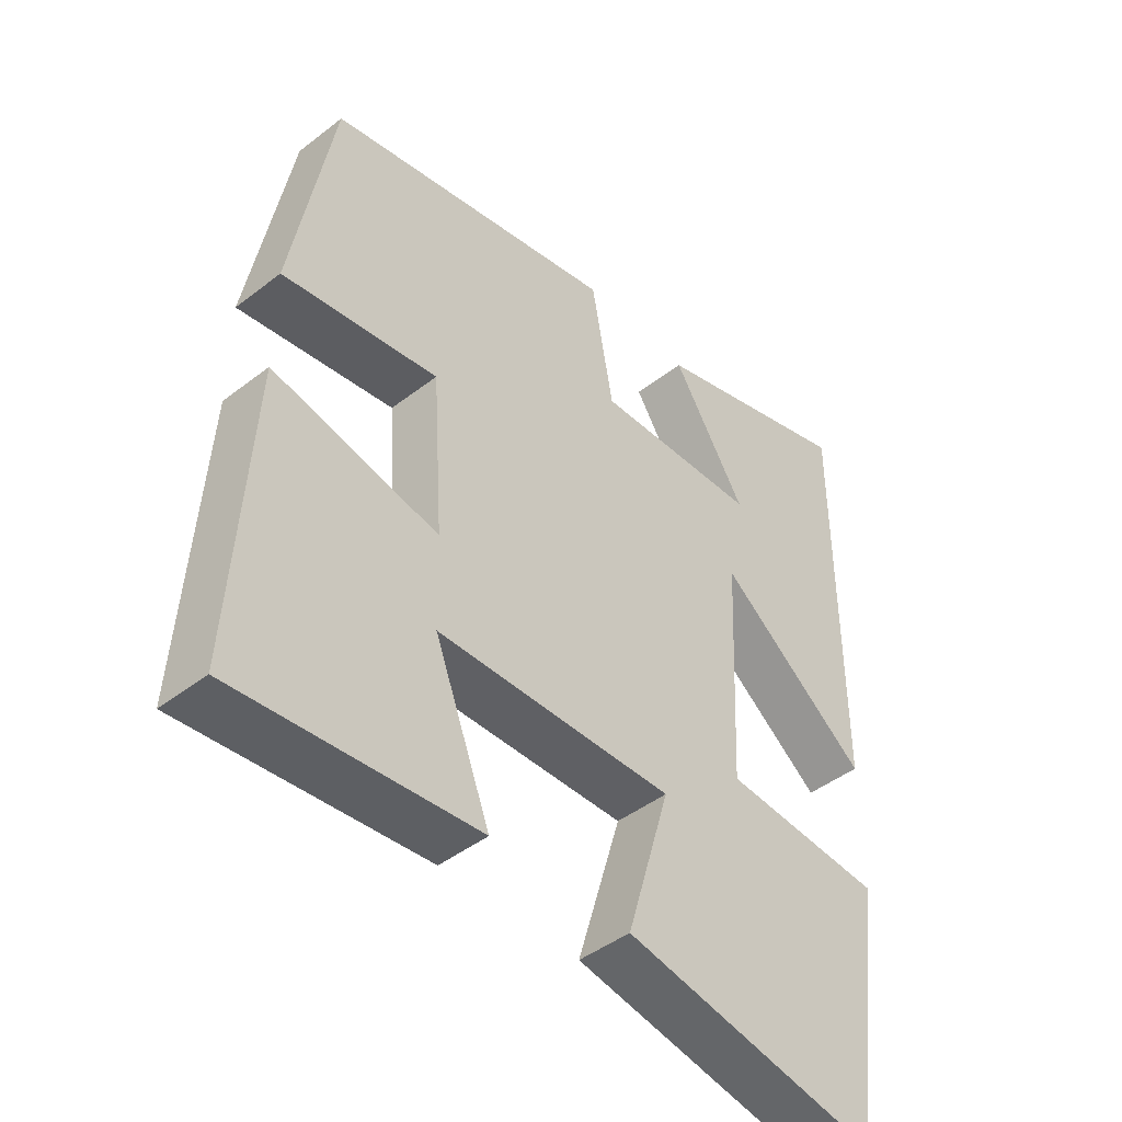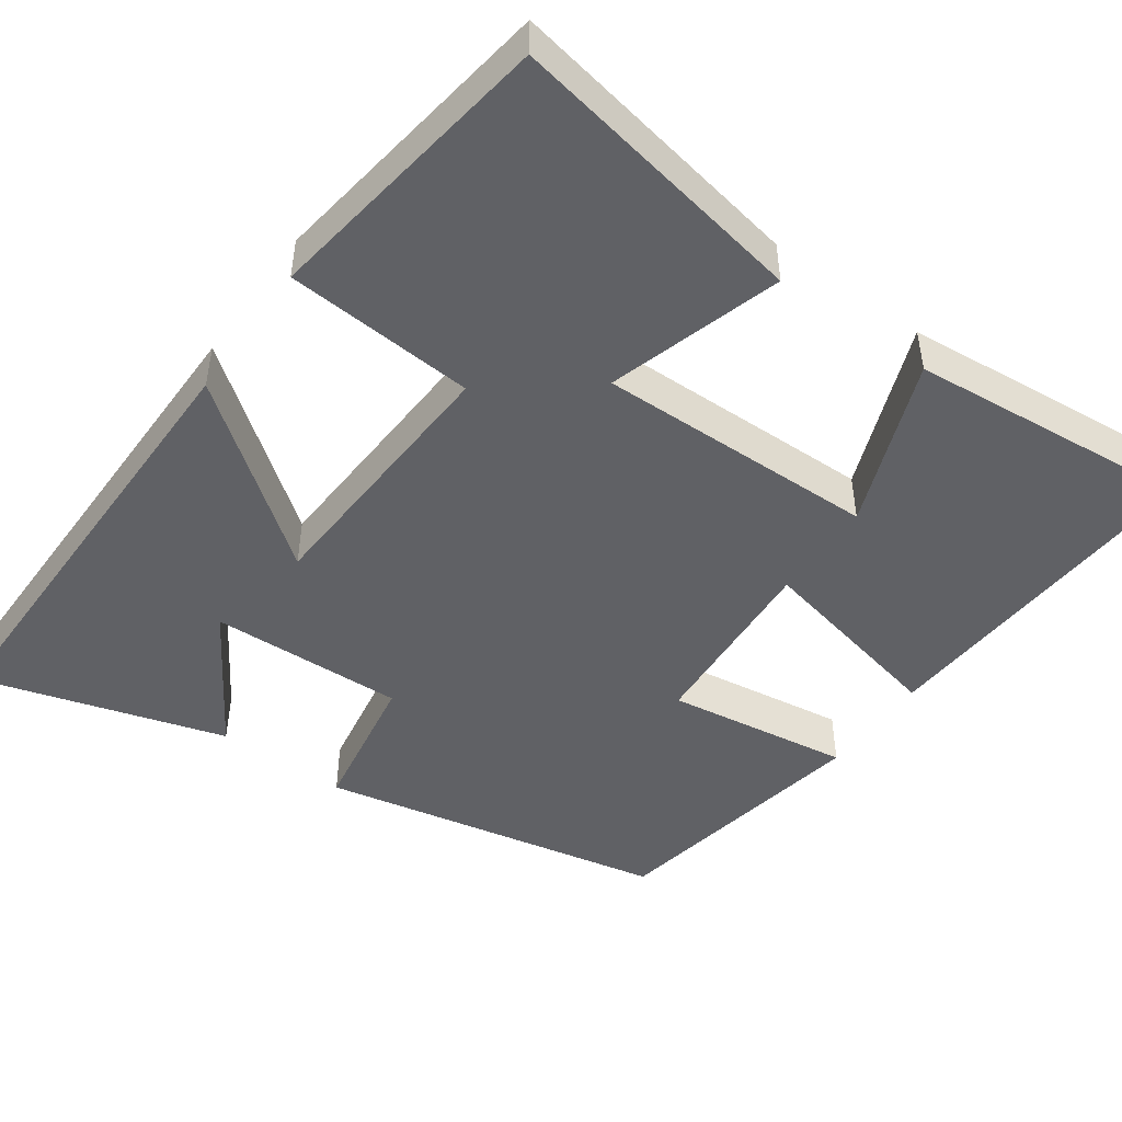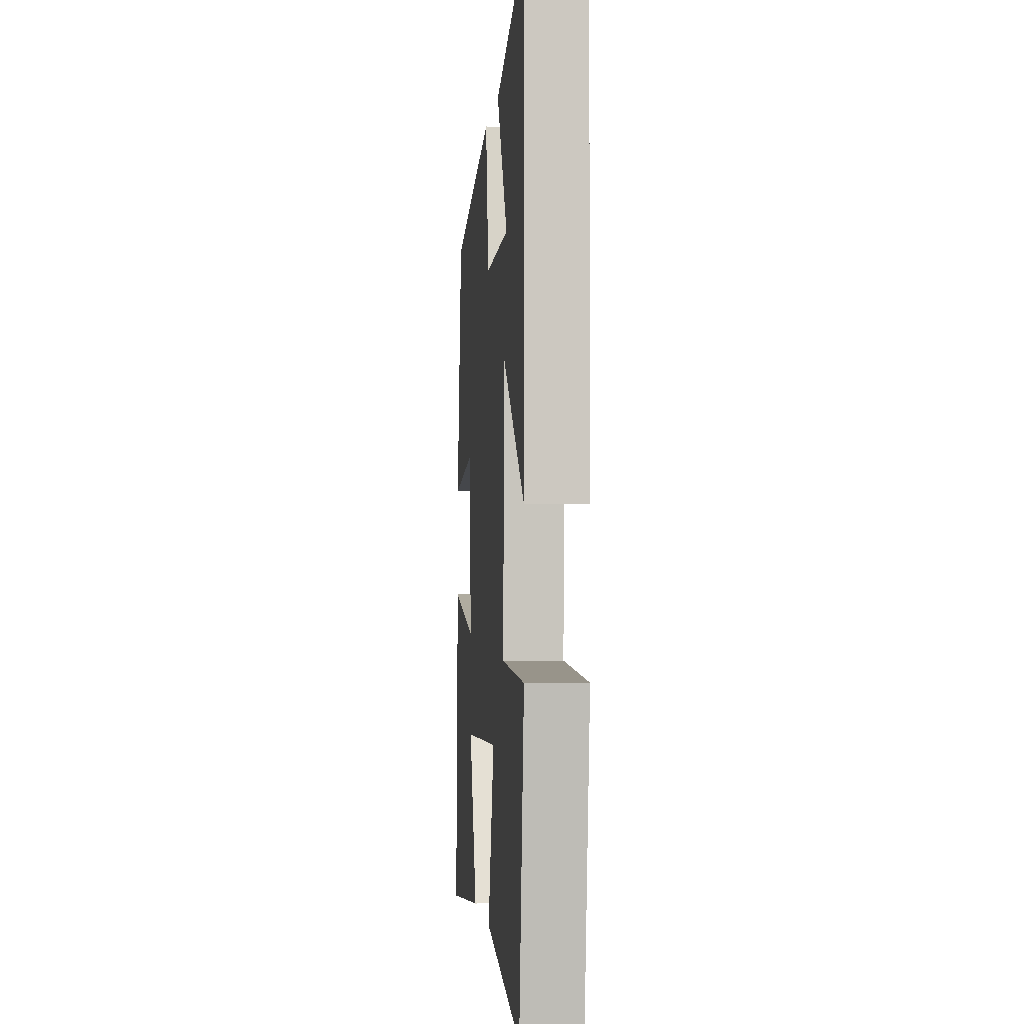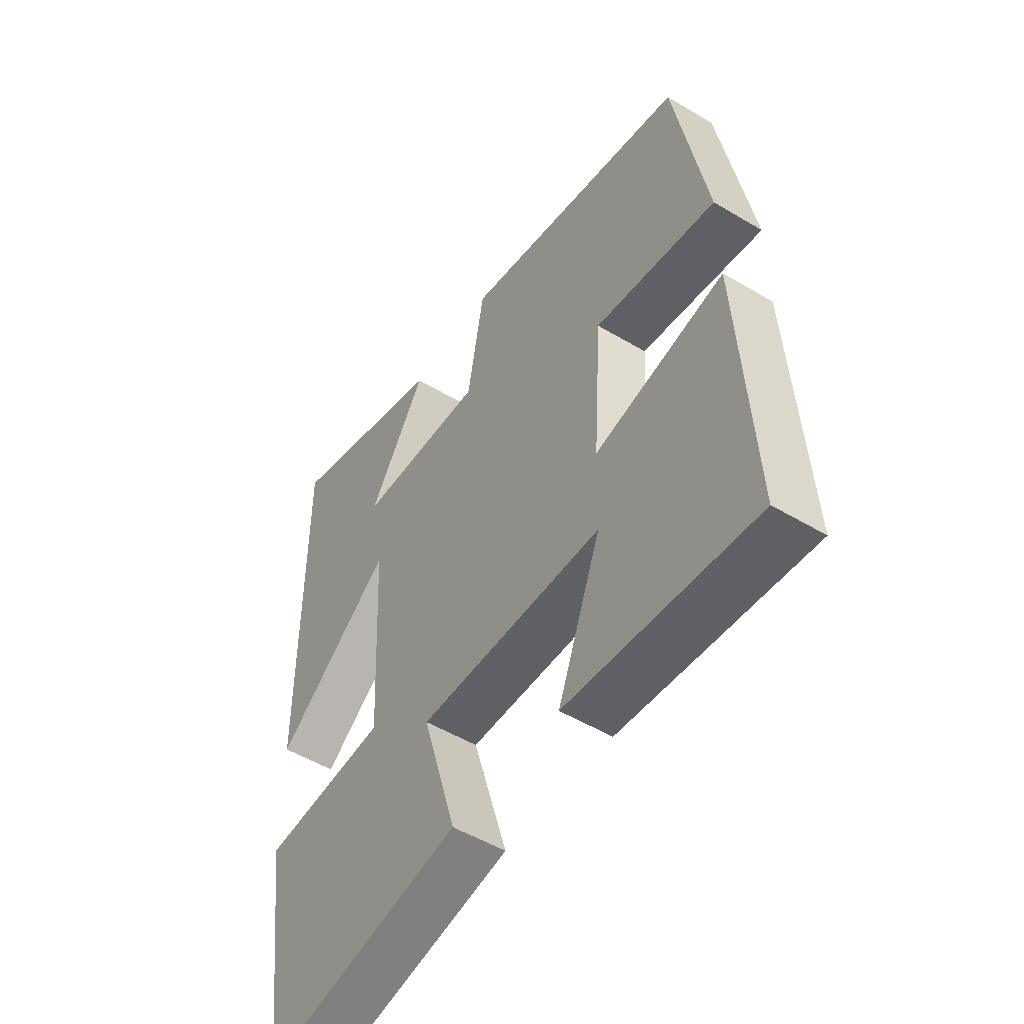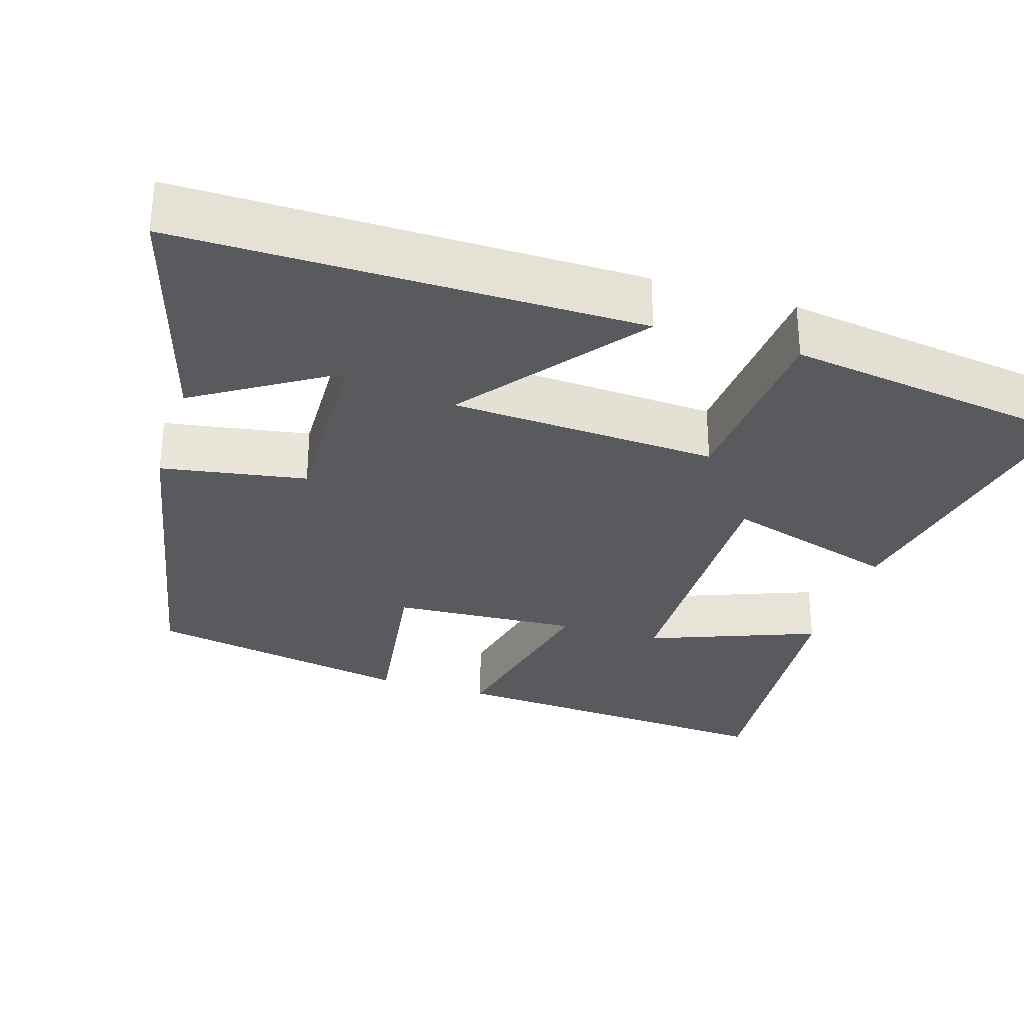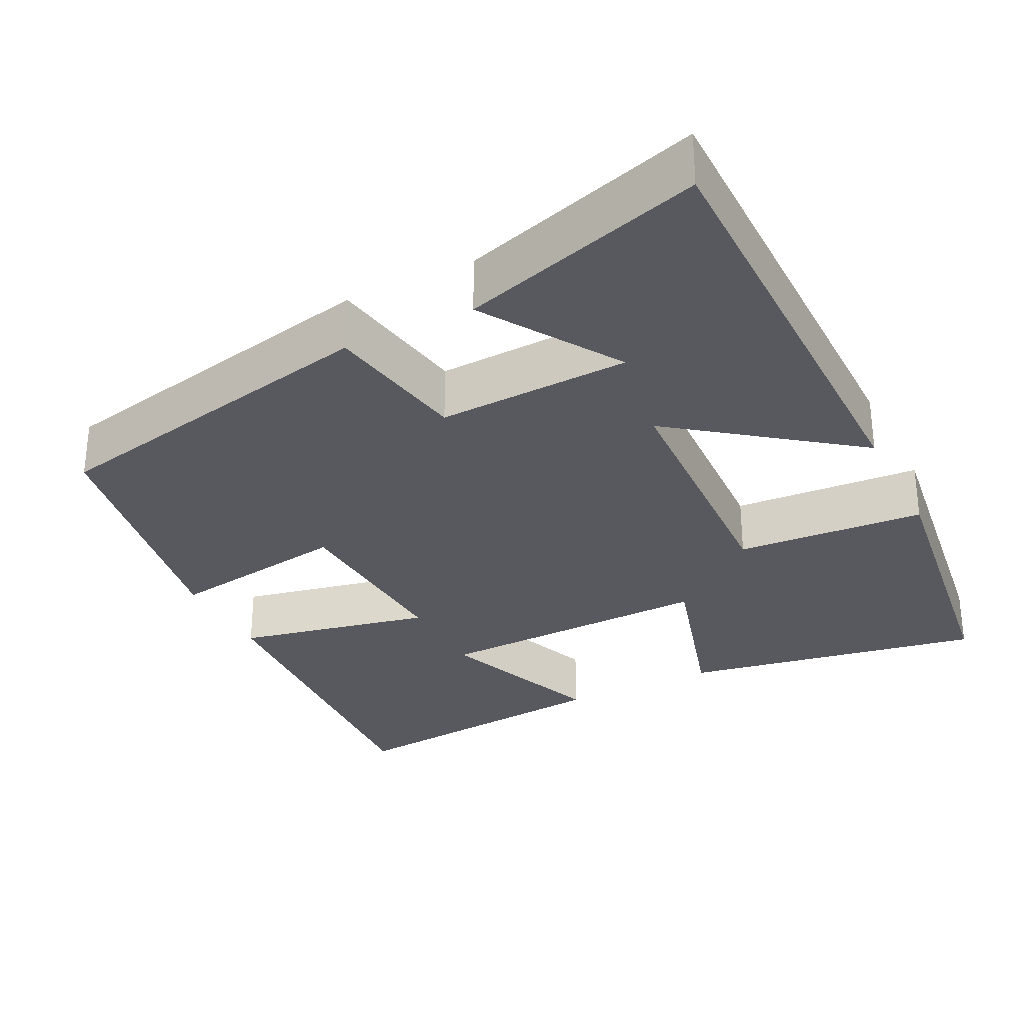
<metadata>
{"format":"obj","ext":"obj","renderer":"f3d","projection":"perspective","resolution":1024,"background":"white","views":[{"elev":-44.9,"azim":-48.1,"up":"+Z"},{"elev":-47.5,"azim":144.3,"up":"+Y"},{"elev":-2.1,"azim":84.7,"up":"+Z"},{"elev":-51.2,"azim":-123.1,"up":"+Z"},{"elev":-30.7,"azim":72.3,"up":"+Y"},{"elev":-30.4,"azim":26.7,"up":"+Y"}]}
</metadata>
<code>
v 0.447 0.07 -0.571
v 0.054 0.07 -0.5
v 0.121 0.07 -0.274
v -0.243 0.07 -0.282
v -0.158 0.07 -0.5
v -0.526 0.07 -0.535
v -0.5 0.07 -0.091
v -0.246 0.07 -0.145
v -0.262 0.07 0.097
v -0.5 0.07 0.061
v -0.438 0.07 0.407
v 0.01 0.07 0.5
v 0.043 0.07 0.312
v 0.295 0.07 0.322
v 0.182 0.07 0.5
v 0.5 0.07 0.596
v 0.5 0.07 0.002
v 0.269 0.07 0.177
v 0.253 0.07 -0.169
v 0.5 0.07 -0.186
v 0.447 0 -0.571
v 0.054 0 -0.5
v 0.121 0 -0.274
v -0.243 0 -0.282
v -0.158 0 -0.5
v -0.526 0 -0.535
v -0.5 0 -0.091
v -0.246 0 -0.145
v -0.262 0 0.097
v -0.5 0 0.061
v -0.438 0 0.407
v 0.01 0 0.5
v 0.043 0 0.312
v 0.295 0 0.322
v 0.182 0 0.5
v 0.5 0 0.596
v 0.5 0 0.002
v 0.269 0 0.177
v 0.253 0 -0.169
v 0.5 0 -0.186
f 19 20 1 2
f 18 19 2 3
f 16 17 18
f 14 15 16
f 14 16 18
f 13 14 18 3
f 9 10 11 12
f 8 9 12 13
f 6 7 8
f 4 5 6
f 4 6 8
f 3 4 8 13
f 22 21 40 39
f 23 22 39 38
f 38 37 36
f 36 35 34
f 38 36 34
f 23 38 34 33
f 32 31 30 29
f 33 32 29 28
f 28 27 26
f 26 25 24
f 28 26 24
f 33 28 24 23
f 1 21 22 2
f 2 22 23 3
f 3 23 24 4
f 4 24 25 5
f 5 25 26 6
f 6 26 27 7
f 7 27 28 8
f 8 28 29 9
f 9 29 30 10
f 10 30 31 11
f 11 31 32 12
f 12 32 33 13
f 13 33 34 14
f 14 34 35 15
f 15 35 36 16
f 16 36 37 17
f 17 37 38 18
f 18 38 39 19
f 19 39 40 20
f 20 40 21 1

</code>
